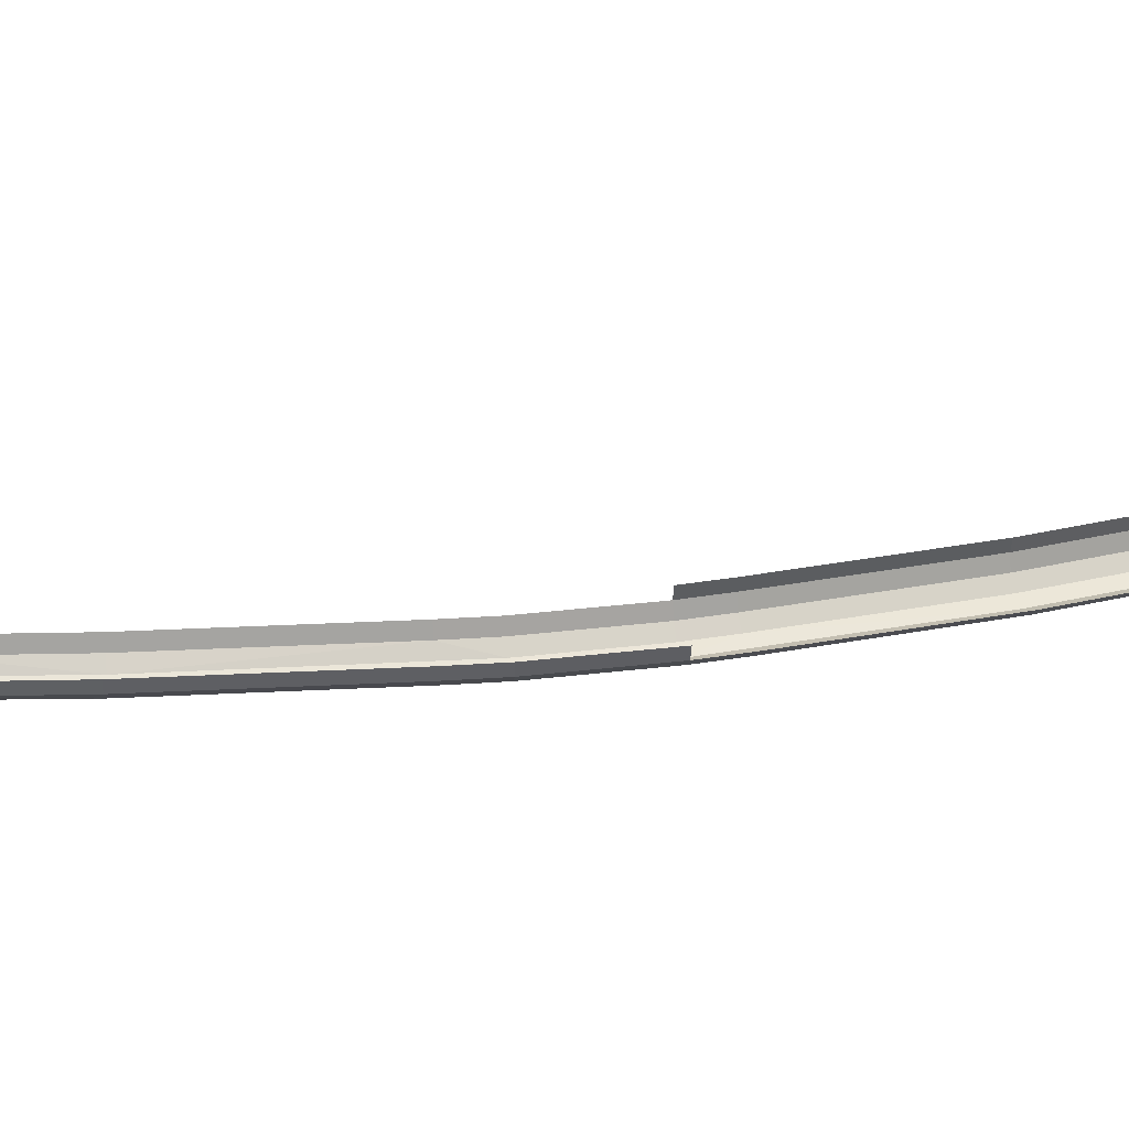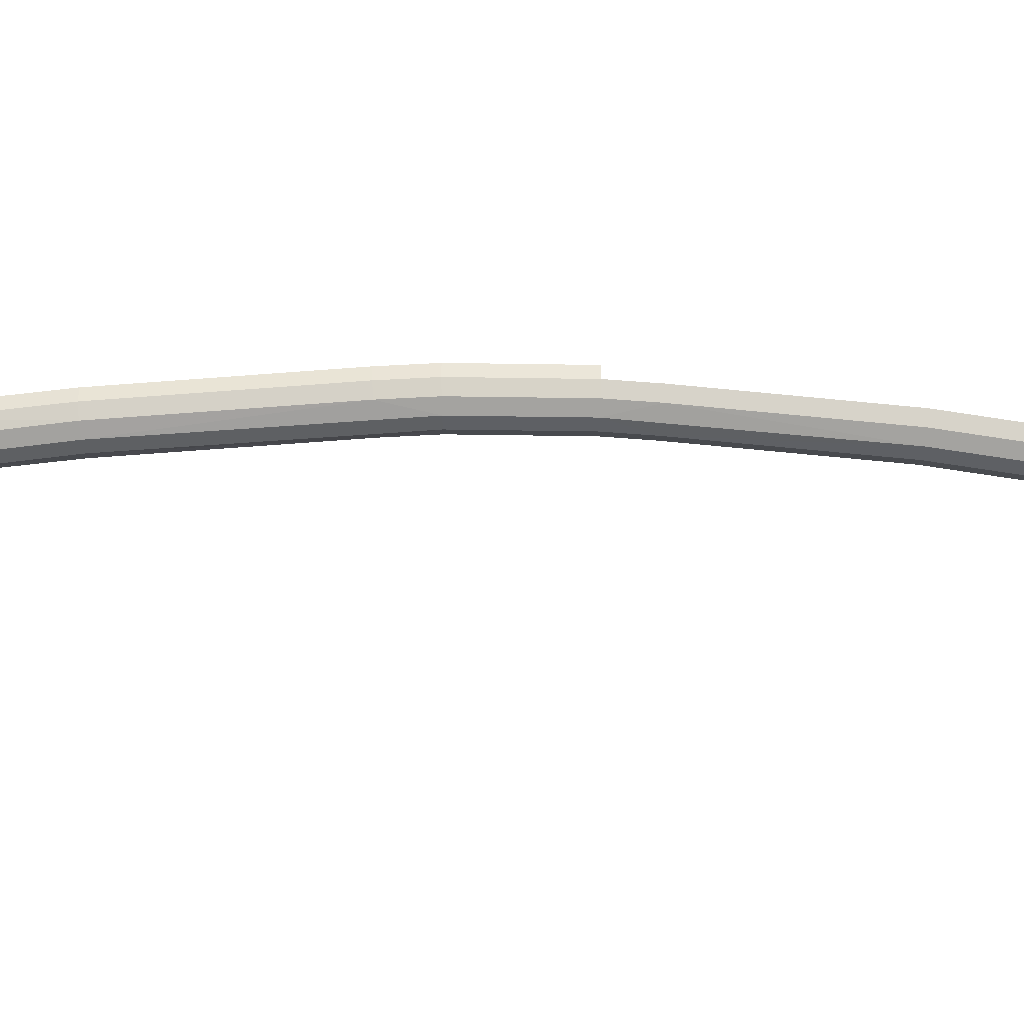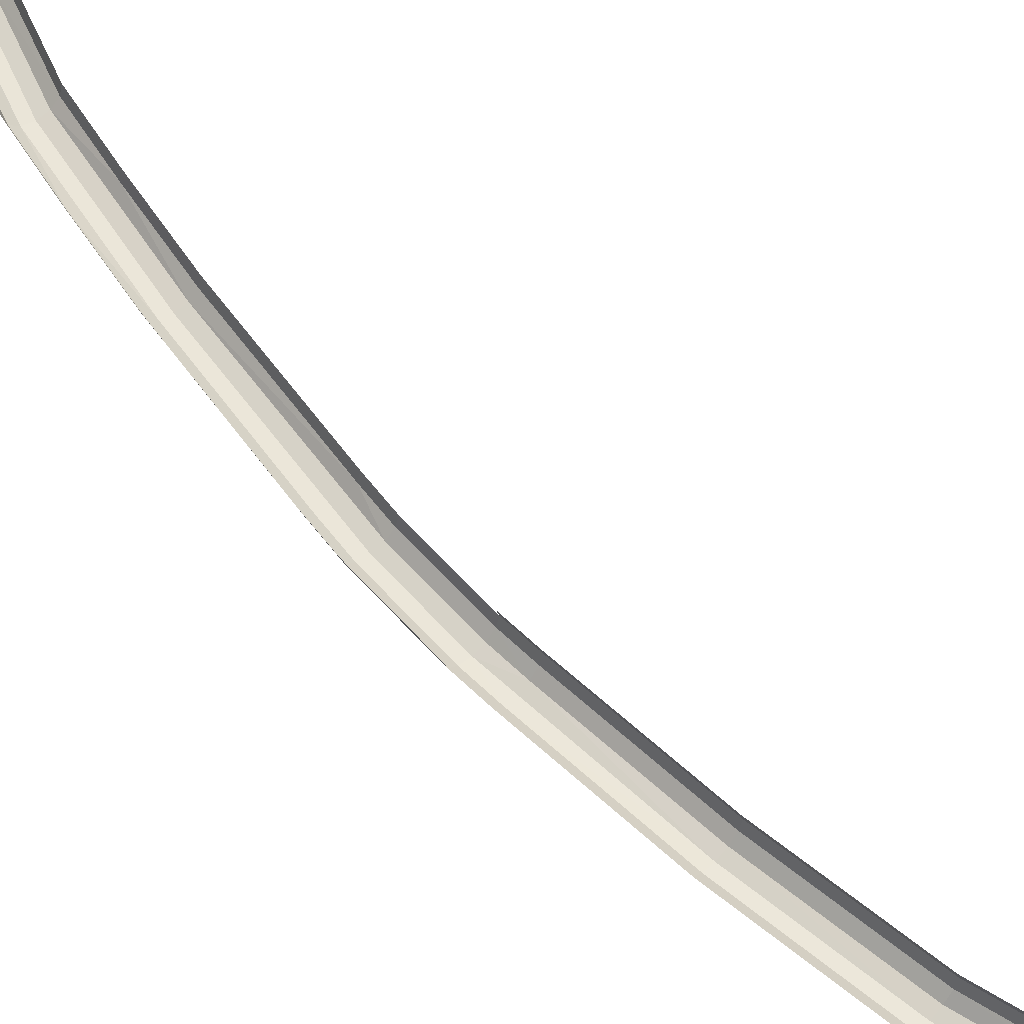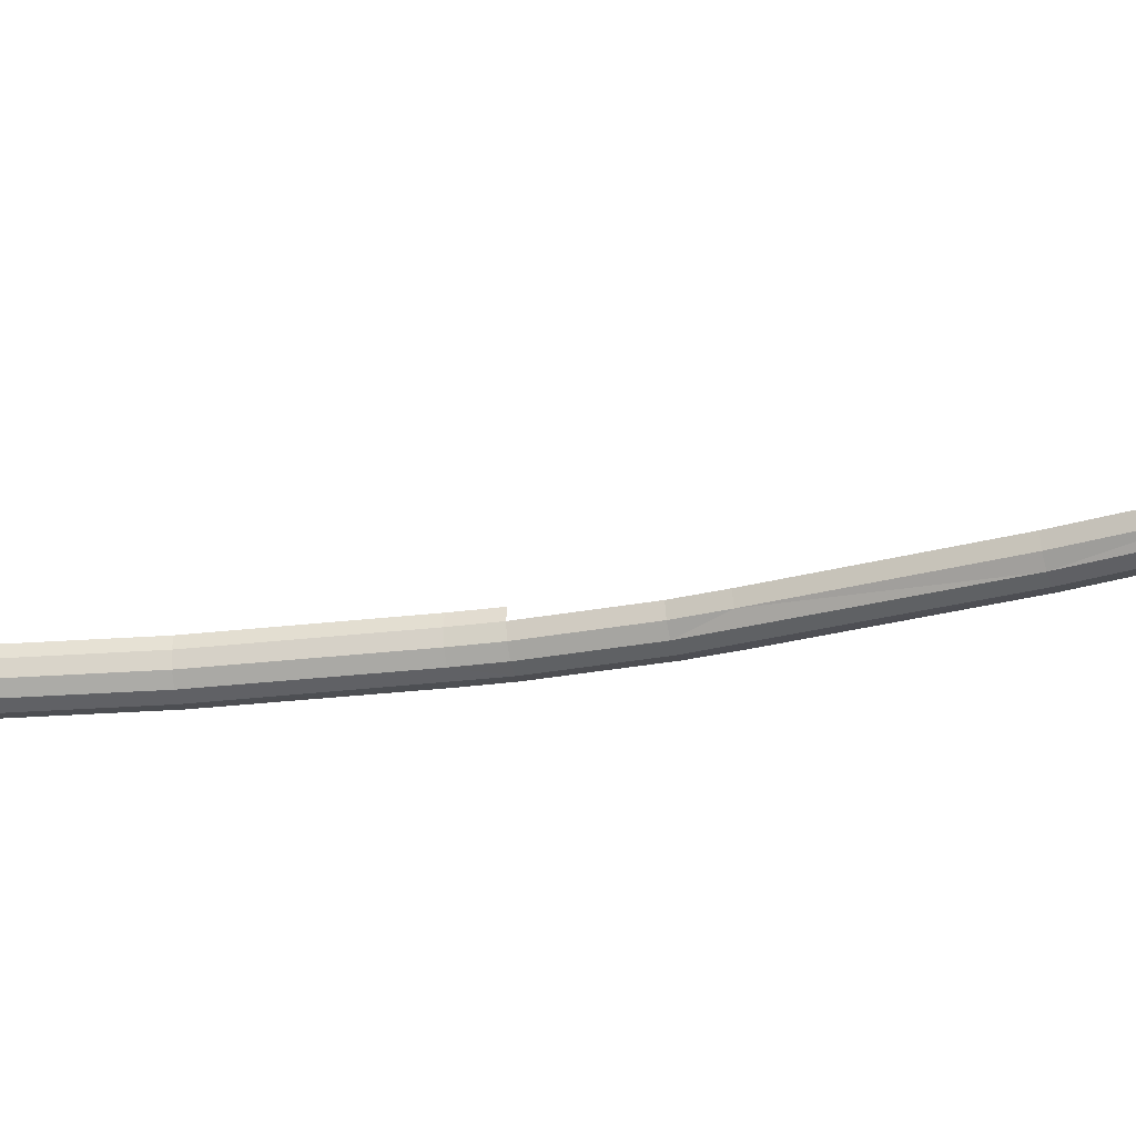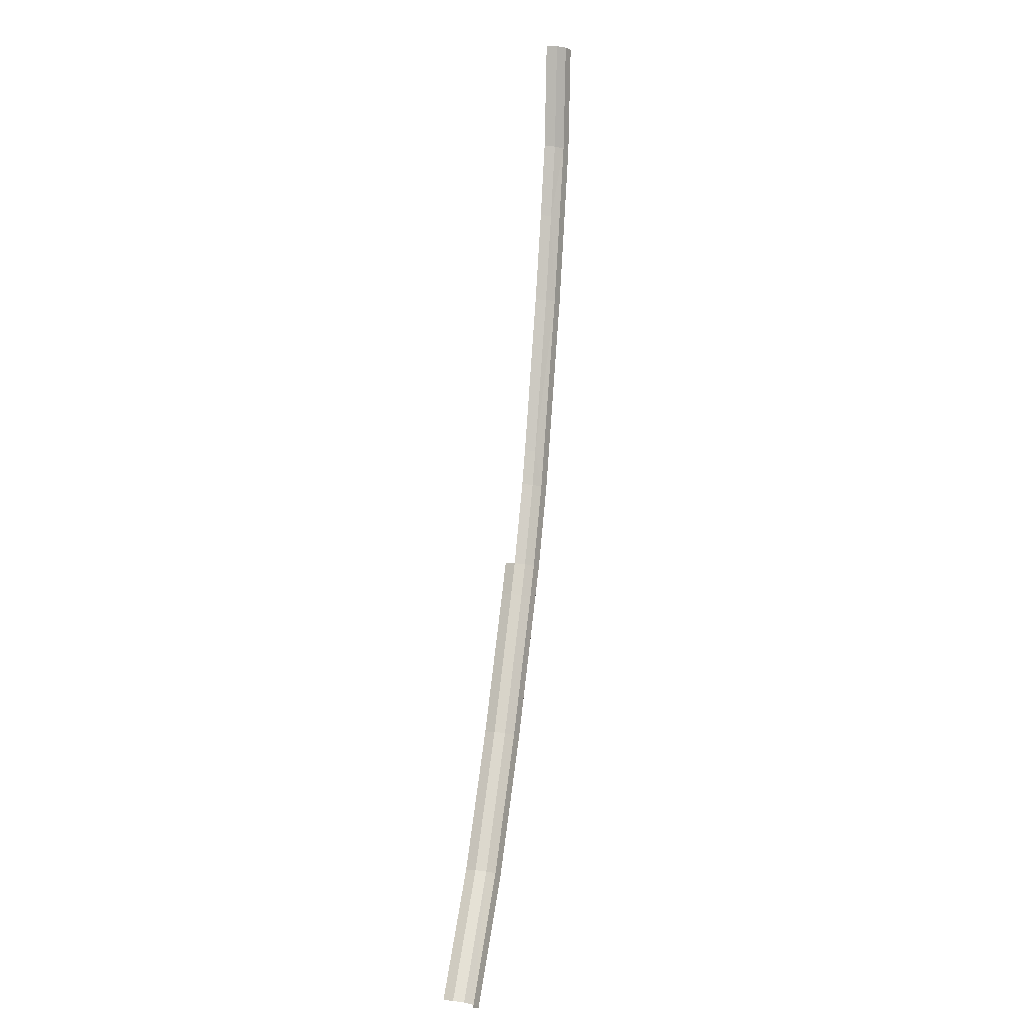
<metadata>
{"format":"obj","ext":"obj","renderer":"f3d","projection":"perspective","resolution":1024,"background":"white","views":[{"elev":32.0,"azim":-78.3,"up":"+Z"},{"elev":-57.9,"azim":-69.5,"up":"+Z"},{"elev":61.0,"azim":-20.4,"up":"+Z"},{"elev":-32.1,"azim":125.7,"up":"+Z"},{"elev":12.0,"azim":105.2,"up":"+Y"}]}
</metadata>
<code>
o BM_RSling2
v -77.66 -9.026 -33.99
v -79.33 14.19 -33.99
v -81.02 13.87 -35.71
v -79.33 -9.464 -35.71
v -81.02 13.87 -35.71
v -83.33 13.44 -36.34
v -77.05 -8.866 -31.64
v -78.71 14.3 -31.64
v -79.33 14.19 -33.99
v -81.6 -10.06 -36.34
v -83.33 13.44 -36.34
v -85.65 13.01 -35.71
v -83.88 -10.66 -35.71
v -85.65 13.01 -35.71
v -87.34 12.7 -33.99
v -85.55 -11.09 -33.99
v -87.34 12.7 -33.99
v -87.96 12.58 -31.64
v -79.33 -9.464 -35.71
v -77.66 -9.026 -33.99
v -81.02 13.87 -35.71
v -81.6 -10.06 -36.34
v -79.33 -9.464 -35.71
v -83.33 13.44 -36.34
v -77.66 -9.026 -33.99
v -77.05 -8.866 -31.64
v -79.33 14.19 -33.99
v -83.88 -10.66 -35.71
v -81.6 -10.06 -36.34
v -85.65 13.01 -35.71
v -85.55 -11.09 -33.99
v -83.88 -10.66 -35.71
v -87.34 12.7 -33.99
v -86.16 -11.25 -31.64
v -85.55 -11.09 -33.99
v -87.96 12.58 -31.64
v -74.21 -25.14 -33.99
v -77.66 -9.026 -33.99
v -79.33 -9.464 -35.71
v -73.61 -24.97 -31.64
v -77.05 -8.866 -31.64
v -77.66 -9.026 -33.99
v -83.88 -10.66 -35.71
v -85.55 -11.09 -33.99
v -82.08 -27.28 -33.99
v -82.08 -27.28 -33.99
v -85.55 -11.09 -33.99
v -86.16 -11.25 -31.64
v -74.21 -25.14 -33.99
v -73.61 -24.97 -31.64
v -77.66 -9.026 -33.99
v -71.27 -45.07 -35.71
v -79.33 -9.464 -35.71
v -81.6 -10.06 -36.34
v -73.53 -45.7 -36.34
v -81.6 -10.06 -36.34
v -83.88 -10.66 -35.71
v -82.69 -27.45 -31.64
v -82.08 -27.28 -33.99
v -86.16 -11.25 -31.64
v -74.21 -25.14 -33.99
v -79.33 -9.464 -35.71
v -71.27 -45.07 -35.71
v -83.88 -10.66 -35.71
v -82.08 -27.28 -33.99
v -75.8 -46.33 -35.71
v -69 -44.44 -31.64
v -73.61 -24.97 -31.64
v -74.21 -25.14 -33.99
v -71.27 -45.07 -35.71
v -81.6 -10.06 -36.34
v -73.53 -45.7 -36.34
v -73.53 -45.7 -36.34
v -83.88 -10.66 -35.71
v -75.8 -46.33 -35.71
v -77.46 -46.79 -33.99
v -82.08 -27.28 -33.99
v -82.69 -27.45 -31.64
v -74.21 -25.14 -33.99
v -71.27 -45.07 -35.71
v -69.61 -44.61 -33.99
v -69.61 -44.61 -33.99
v -69 -44.44 -31.64
v -74.21 -25.14 -33.99
v -75.8 -46.33 -35.71
v -82.08 -27.28 -33.99
v -77.46 -46.79 -33.99
v -78.07 -46.96 -31.64
v -77.46 -46.79 -33.99
v -82.69 -27.45 -31.64
v -59.8 -79.32 -33.99
v -69.61 -44.61 -33.99
v -71.27 -45.07 -35.71
v -59.2 -79.13 -31.64
v -69 -44.44 -31.64
v -69.61 -44.61 -33.99
v -73.53 -45.7 -36.34
v -75.8 -46.33 -35.71
v -65.96 -81.15 -35.71
v -65.96 -81.15 -35.71
v -75.8 -46.33 -35.71
v -77.46 -46.79 -33.99
v -73.53 -45.7 -36.34
v -59.04 -87.59 -35.71
v -71.27 -45.07 -35.71
v -67.61 -81.64 -33.99
v -77.46 -46.79 -33.99
v -78.07 -46.96 -31.64
v -59.8 -79.32 -33.99
v -59.2 -79.13 -31.64
v -69.61 -44.61 -33.99
v -59.8 -79.32 -33.99
v -71.27 -45.07 -35.71
v -59.04 -87.59 -35.71
v -67.61 -81.64 -33.99
v -65.96 -81.15 -35.71
v -77.46 -46.79 -33.99
v -65.96 -81.15 -35.71
v -61.26 -88.37 -36.34
v -73.53 -45.7 -36.34
v -68.22 -81.82 -31.64
v -67.61 -81.64 -33.99
v -78.07 -46.96 -31.64
v -73.53 -45.7 -36.34
v -61.26 -88.37 -36.34
v -59.04 -87.59 -35.71
v -56.82 -86.82 -31.64
v -59.2 -79.13 -31.64
v -59.8 -79.32 -33.99
v -59.8 -79.32 -33.99
v -59.04 -87.59 -35.71
v -57.42 -87.02 -33.99
v -63.48 -89.15 -35.71
v -65.96 -81.15 -35.71
v -67.61 -81.64 -33.99
v -57.42 -87.02 -33.99
v -56.82 -86.82 -31.64
v -59.8 -79.32 -33.99
v -61.26 -88.37 -36.34
v -65.96 -81.15 -35.71
v -63.48 -89.15 -35.71
v -65.11 -89.72 -33.99
v -67.61 -81.64 -33.99
v -68.22 -81.82 -31.64
v -65.11 -89.72 -33.99
v -63.48 -89.15 -35.71
v -67.61 -81.64 -33.99
v -65.7 -89.92 -31.64
v -65.11 -89.72 -33.99
v -68.22 -81.82 -31.64
v -57.42 -87.02 -33.99
v -59.04 -87.59 -35.71
v -52.1 -105.3 -35.71
v -56.82 -86.82 -31.64
v -57.42 -87.02 -33.99
v -50.51 -104.7 -33.99
v -59.04 -87.59 -35.71
v -61.26 -88.37 -36.34
v -54.26 -106.3 -36.34
v -61.26 -88.37 -36.34
v -63.48 -89.15 -35.71
v -56.42 -107.2 -35.71
v -63.48 -89.15 -35.71
v -65.11 -89.72 -33.99
v -58 -107.9 -33.99
v -65.11 -89.72 -33.99
v -65.7 -89.92 -31.64
v -58.58 -108.1 -31.64
v -50.51 -104.7 -33.99
v -57.42 -87.02 -33.99
v -52.1 -105.3 -35.71
v -52.1 -105.3 -35.71
v -59.04 -87.59 -35.71
v -54.26 -106.3 -36.34
v -49.93 -104.4 -31.64
v -56.82 -86.82 -31.64
v -50.51 -104.7 -33.99
v -54.26 -106.3 -36.34
v -61.26 -88.37 -36.34
v -56.42 -107.2 -35.71
v -56.42 -107.2 -35.71
v -63.48 -89.15 -35.71
v -58 -107.9 -33.99
v -58 -107.9 -33.99
v -65.11 -89.72 -33.99
v -58.58 -108.1 -31.64
v -50.51 -104.7 -33.99
v -52.1 -105.3 -35.71
v -48.89 -112.2 -35.71
v -49.93 -104.4 -31.64
v -50.51 -104.7 -33.99
v -47.34 -111.4 -33.99
v -48.89 -112.2 -35.71
v -52.1 -105.3 -35.71
v -54.26 -106.3 -36.34
v -47.34 -111.4 -29.28
v -50.51 -104.7 -29.28
v -49.93 -104.4 -31.64
v -47.34 -111.4 -33.99
v -50.51 -104.7 -33.99
v -48.89 -112.2 -35.71
v -54.26 -106.3 -36.34
v -56.42 -107.2 -35.71
v -53.13 -114.2 -35.71
v -46.77 -111.1 -31.64
v -49.93 -104.4 -31.64
v -47.34 -111.4 -33.99
v -46.77 -111.1 -31.64
v -47.34 -111.4 -29.28
v -49.93 -104.4 -31.64
v -56.42 -107.2 -35.71
v -58 -107.9 -33.99
v -54.68 -115 -33.99
v -53.13 -114.2 -35.71
v -56.42 -107.2 -35.71
v -54.68 -115 -33.99
v -48.89 -112.2 -35.71
v -54.26 -106.3 -36.34
v -36.41 -142.3 -36.34
v -36.41 -142.3 -36.34
v -54.26 -106.3 -36.34
v -53.13 -114.2 -35.71
v -47.34 -111.4 -33.99
v -48.89 -112.2 -35.71
v -34.31 -141.2 -35.71
v -46.77 -111.1 -31.64
v -47.34 -111.4 -33.99
v -32.78 -140.4 -33.99
v -32.78 -140.4 -29.28
v -47.34 -111.4 -29.28
v -46.77 -111.1 -31.64
v -53.13 -114.2 -35.71
v -54.68 -115 -33.99
v -40.04 -144.1 -33.99
v -32.78 -140.4 -33.99
v -47.34 -111.4 -33.99
v -34.31 -141.2 -35.71
v -48.89 -112.2 -35.71
v -36.41 -142.3 -36.34
v -34.31 -141.2 -35.71
v -32.22 -140.1 -31.64
v -46.77 -111.1 -31.64
v -32.78 -140.4 -33.99
v -32.22 -140.1 -31.64
v -32.78 -140.4 -29.28
v -46.77 -111.1 -31.64
v -36.41 -142.3 -36.34
v -53.13 -114.2 -35.71
v -38.51 -143.3 -35.71
v -38.51 -143.3 -35.71
v -53.13 -114.2 -35.71
v -40.04 -144.1 -33.99
v -32.78 -140.4 -33.99
v -34.31 -141.2 -35.71
v -18.34 -168.7 -35.71
v -32.22 -140.1 -31.64
v -32.78 -140.4 -33.99
v -16.82 -167.8 -33.99
v -34.31 -141.2 -35.71
v -36.41 -142.3 -36.34
v -20.41 -169.8 -36.34
v -16.82 -167.8 -29.28
v -32.78 -140.4 -29.28
v -32.22 -140.1 -31.64
v -36.41 -142.3 -36.34
v -38.51 -143.3 -35.71
v -22.48 -170.9 -35.71
v -38.51 -143.3 -35.71
v -40.04 -144.1 -33.99
v -24 -171.7 -33.99
v -16.82 -167.8 -33.99
v -32.78 -140.4 -33.99
v -18.34 -168.7 -35.71
v -20.41 -169.8 -36.34
v -18.34 -168.7 -35.71
v -34.31 -141.2 -35.71
v -16.26 -167.5 -31.64
v -32.22 -140.1 -31.64
v -16.82 -167.8 -33.99
v -16.26 -167.5 -31.64
v -16.82 -167.8 -29.28
v -32.22 -140.1 -31.64
v -22.48 -170.9 -35.71
v -20.41 -169.8 -36.34
v -36.41 -142.3 -36.34
v -22.48 -170.9 -35.71
v -38.51 -143.3 -35.71
v -24 -171.7 -33.99
v -16.82 -167.8 -33.99
v -18.34 -168.7 -35.71
v -0.367 -192.1 -35.71
v -16.26 -167.5 -31.64
v -16.82 -167.8 -33.99
v 1.056 -191.1 -33.99
v -18.34 -168.7 -35.71
v -20.41 -169.8 -36.34
v -2.311 -193.4 -36.34
v 1.056 -191.1 -29.28
v -16.82 -167.8 -29.28
v -16.26 -167.5 -31.64
v -20.41 -169.8 -36.34
v -22.48 -170.9 -35.71
v -4.255 -194.8 -35.71
v -22.48 -170.9 -35.71
v -24 -171.7 -33.99
v -5.678 -195.7 -33.99
v 1.056 -191.1 -33.99
v -16.82 -167.8 -33.99
v -0.367 -192.1 -35.71
v 1.577 -190.8 -31.64
v -16.26 -167.5 -31.64
v 1.056 -191.1 -33.99
v -0.367 -192.1 -35.71
v -18.34 -168.7 -35.71
v -2.311 -193.4 -36.34
v 1.577 -190.8 -31.64
v 1.056 -191.1 -29.28
v -16.26 -167.5 -31.64
v -2.311 -193.4 -36.34
v -20.41 -169.8 -36.34
v -4.255 -194.8 -35.71
v -4.255 -194.8 -35.71
v -22.48 -170.9 -35.71
v -5.678 -195.7 -33.99
f 3 2 1
f 6 5 4
f 9 8 7
f 12 11 10
f 15 14 13
f 18 17 16
f 21 20 19
f 24 23 22
f 27 26 25
f 30 29 28
f 33 32 31
f 36 35 34
f 39 38 37
f 42 41 40
f 45 44 43
f 48 47 46
f 51 50 49
f 54 53 52
f 57 56 55
f 60 59 58
f 63 62 61
f 66 65 64
f 69 68 67
f 72 71 70
f 75 74 73
f 78 77 76
f 81 80 79
f 84 83 82
f 87 86 85
f 90 89 88
f 93 92 91
f 96 95 94
f 99 98 97
f 102 101 100
f 105 104 103
f 108 107 106
f 111 110 109
f 114 113 112
f 117 116 115
f 120 119 118
f 123 122 121
f 126 125 124
f 129 128 127
f 132 131 130
f 135 134 133
f 138 137 136
f 141 140 139
f 144 143 142
f 147 146 145
f 150 149 148
f 153 152 151
f 156 155 154
f 159 158 157
f 162 161 160
f 165 164 163
f 168 167 166
f 171 170 169
f 174 173 172
f 177 176 175
f 180 179 178
f 183 182 181
f 186 185 184
f 189 188 187
f 192 191 190
f 195 194 193
f 198 197 196
f 201 200 199
f 204 203 202
f 207 206 205
f 210 209 208
f 213 212 211
f 216 215 214
f 219 218 217
f 222 221 220
f 225 224 223
f 228 227 226
f 231 230 229
f 234 233 232
f 237 236 235
f 240 239 238
f 243 242 241
f 246 245 244
f 249 248 247
f 252 251 250
f 255 254 253
f 258 257 256
f 261 260 259
f 264 263 262
f 267 266 265
f 270 269 268
f 273 272 271
f 276 275 274
f 279 278 277
f 282 281 280
f 285 284 283
f 288 287 286
f 291 290 289
f 294 293 292
f 297 296 295
f 300 299 298
f 303 302 301
f 306 305 304
f 309 308 307
f 312 311 310
f 315 314 313
f 318 317 316
f 321 320 319
f 324 323 322

</code>
